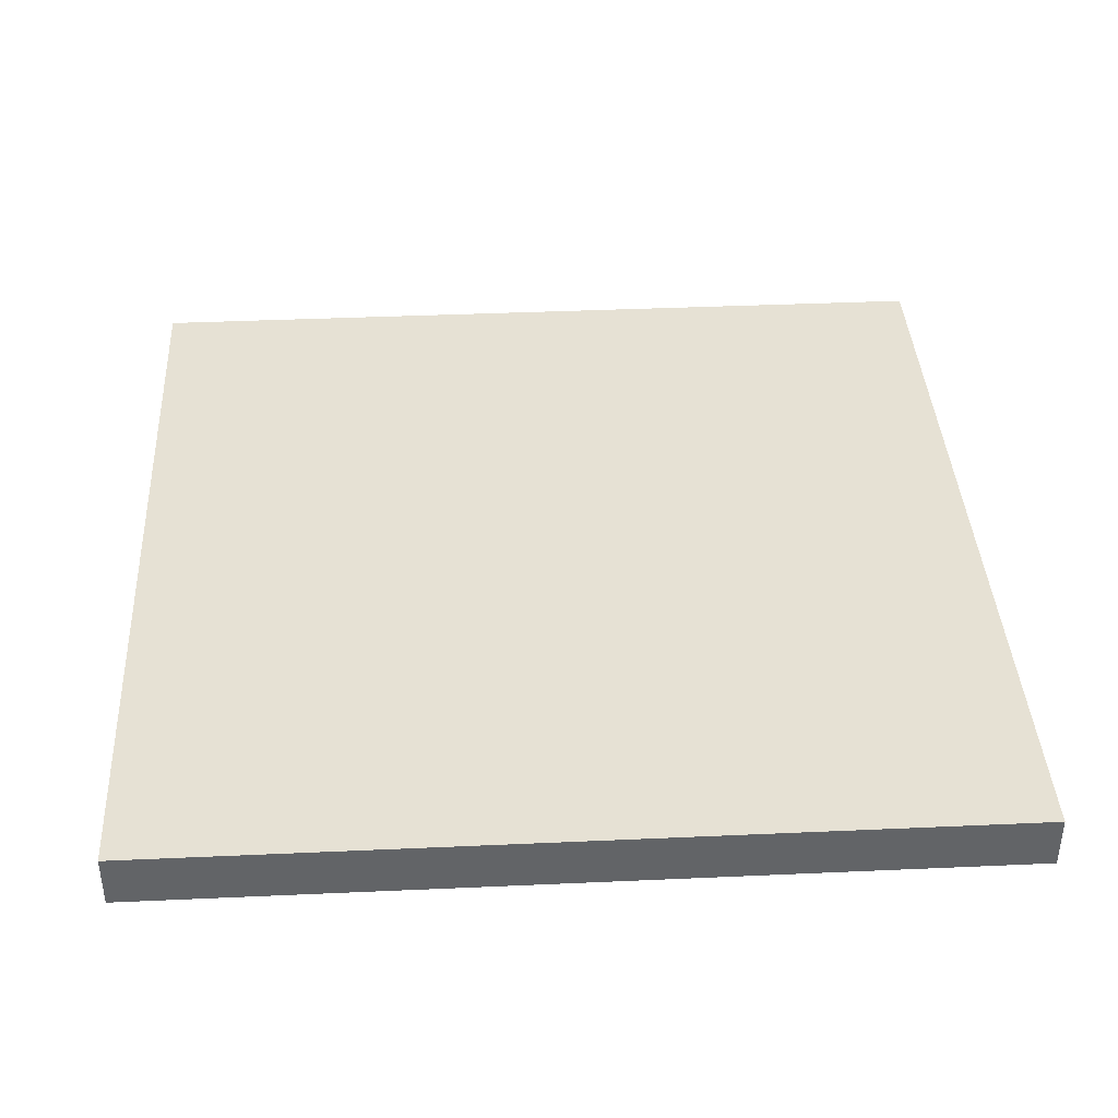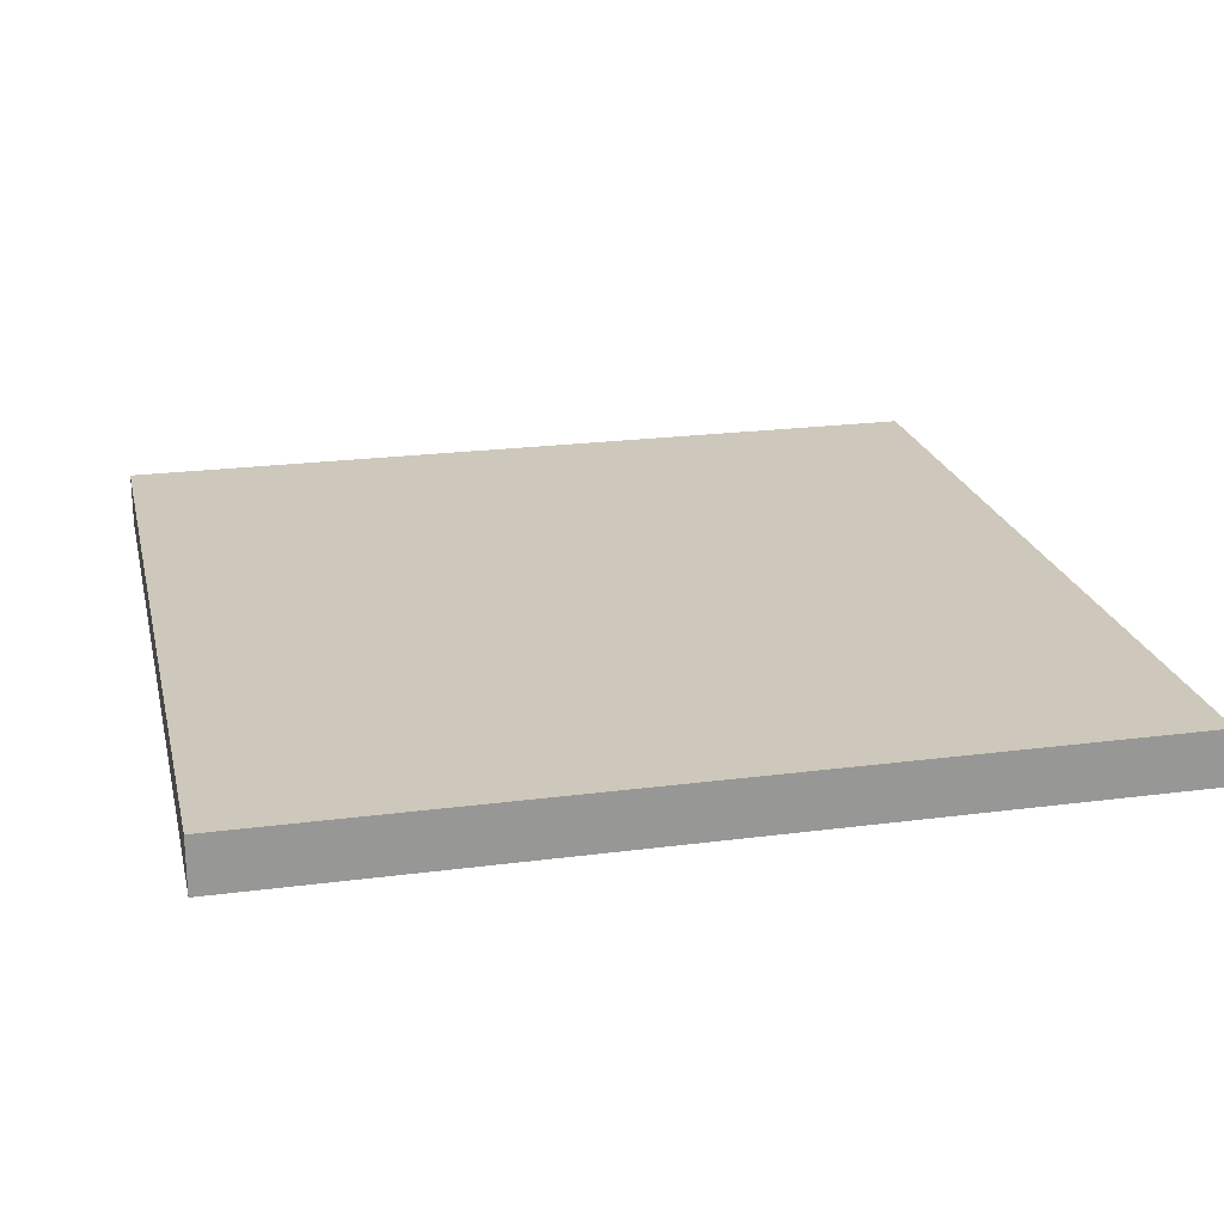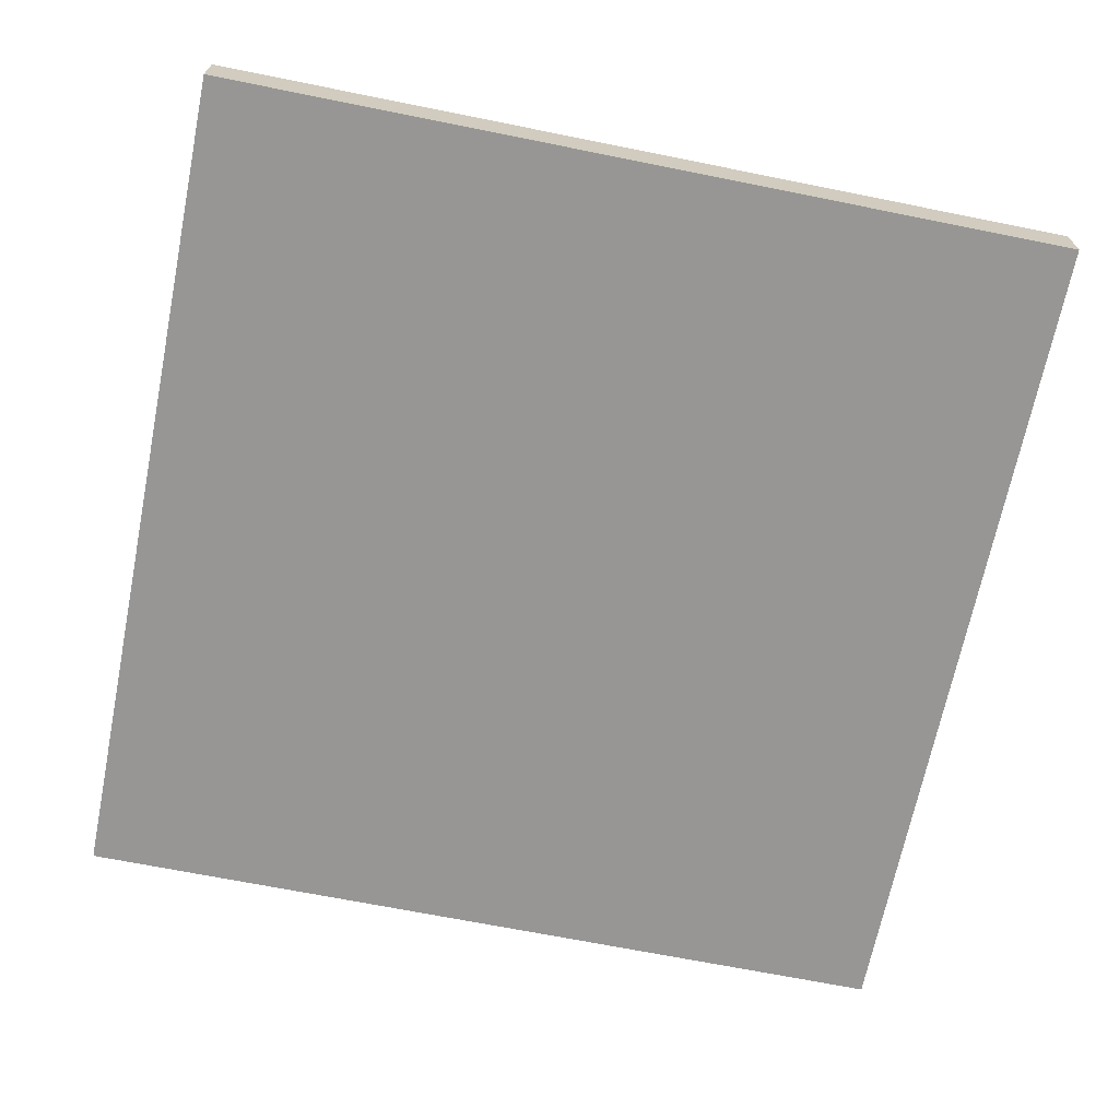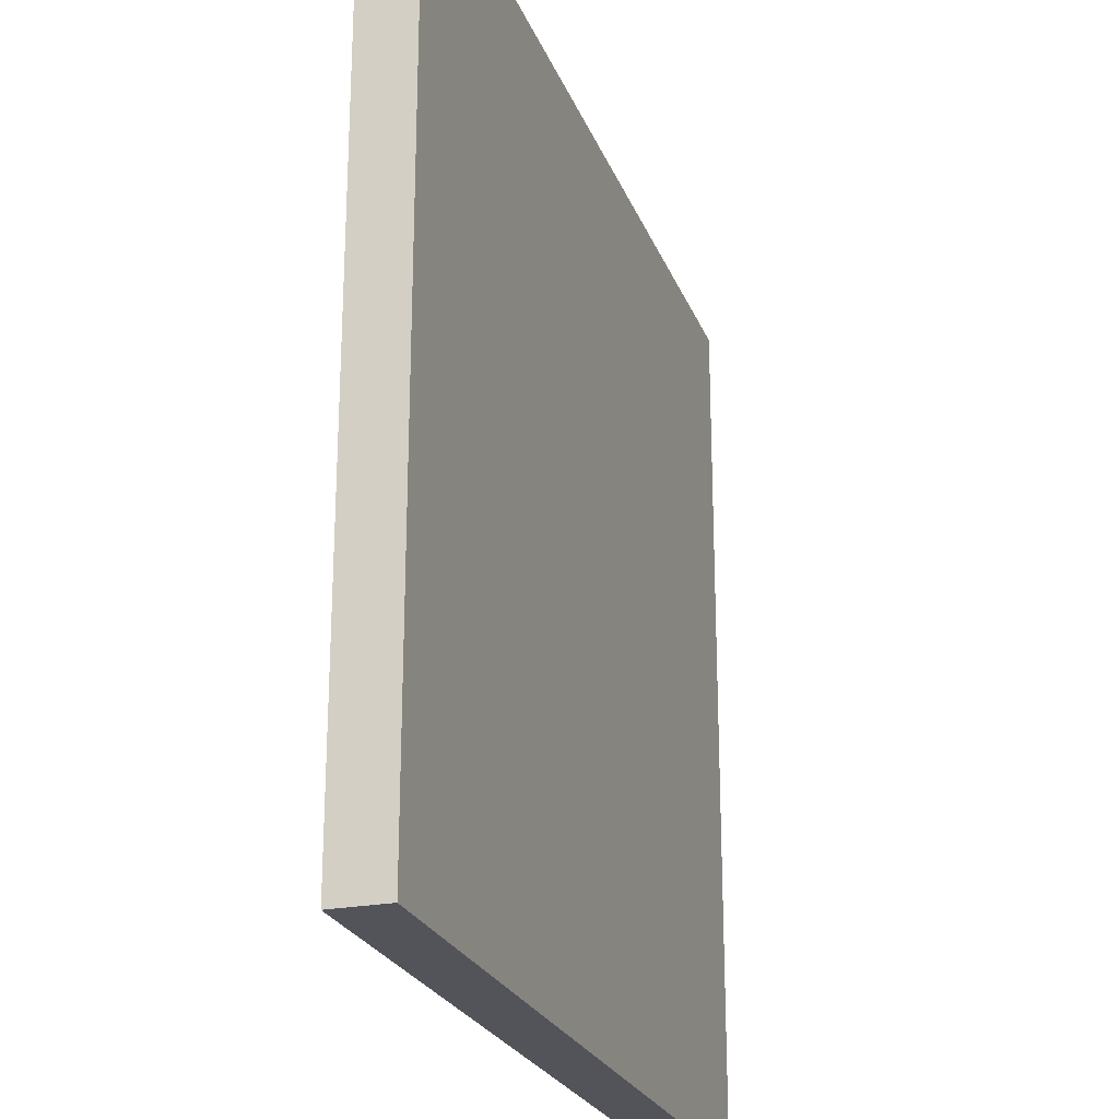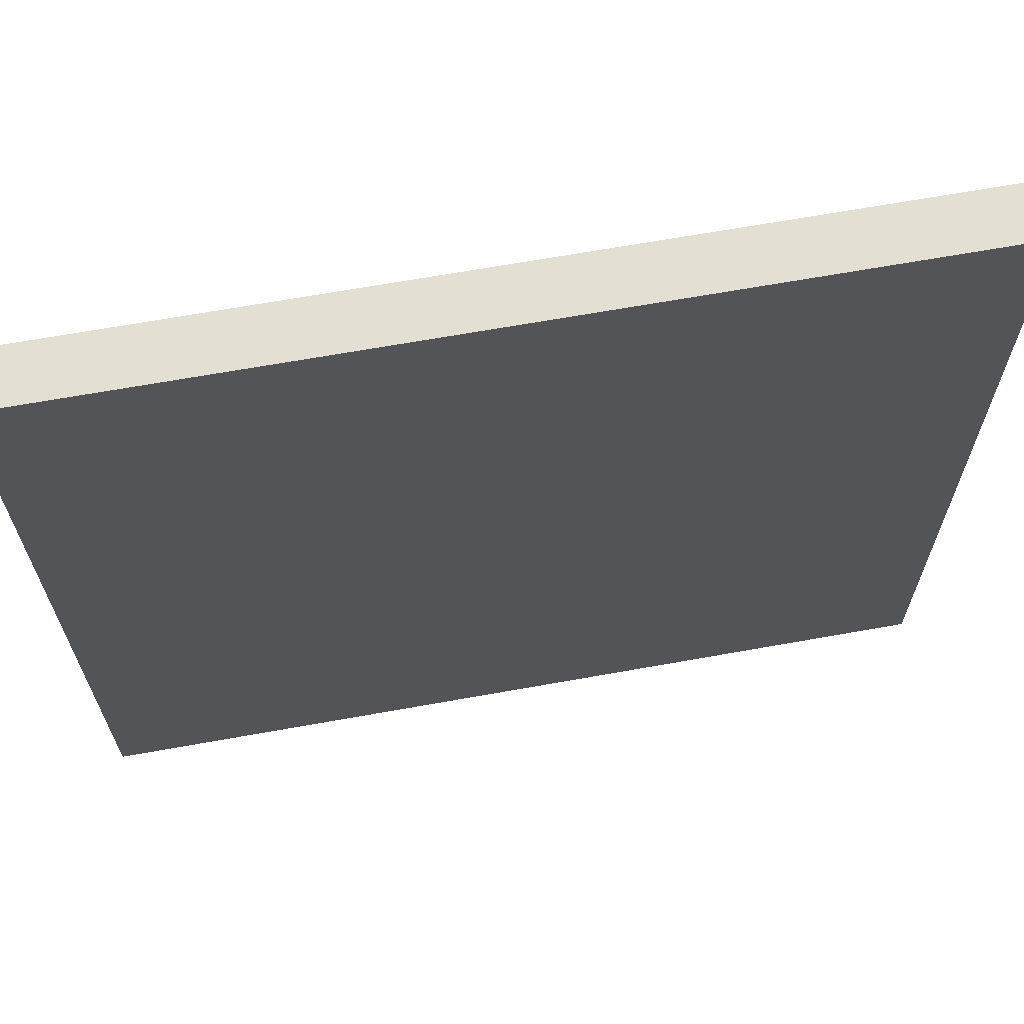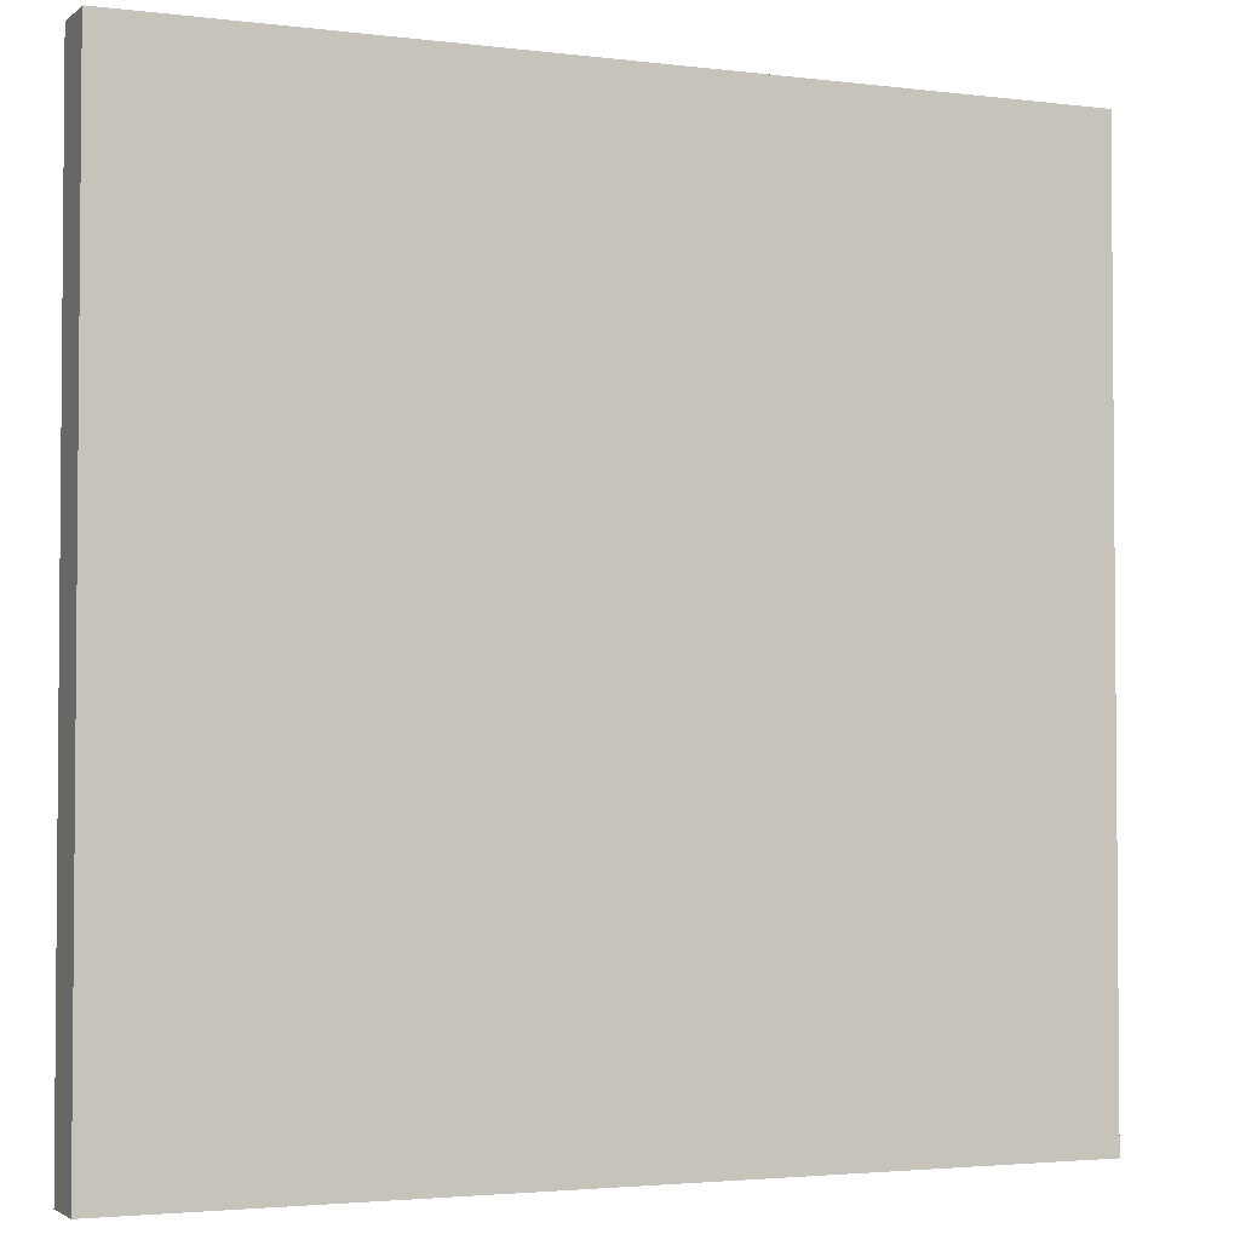
<metadata>
{"format":"obj","ext":"obj","renderer":"f3d","projection":"perspective","resolution":1024,"background":"white","views":[{"elev":39.2,"azim":-3.2,"up":"+Y"},{"elev":22.0,"azim":77.1,"up":"+Y"},{"elev":-67.9,"azim":168.6,"up":"+Y"},{"elev":-23.9,"azim":107.8,"up":"+Z"},{"elev":66.9,"azim":-10.2,"up":"+Z"},{"elev":-2.9,"azim":-23.3,"up":"+Z"}]}
</metadata>
<code>
o Floor
v 0 -0.1 1.6
v 0 -0.1 1.5
v 0 -0.1 1.2
v 0 -0.1 1.1
v 0 -0.1 0.8
v 0 -0.1 0.7
v 0 -0.1 0.4
v 0 -0.1 0.3
v 0 -0.1 0
v 0 0 1.6
v 0 0 1.5
v 0 0 1.2
v 0 0 1.1
v 0 0 0.8
v 0 0 0.7
v 0 0 0.4
v 0 0 0.3
v 0 0 0
v 1.6 -0.1 1.6
v 1.6 -0.1 1.5
v 1.6 -0.1 1.2
v 1.6 -0.1 1.1
v 1.6 -0.1 0.8
v 1.6 -0.1 0.7
v 1.6 -0.1 0.4
v 1.6 -0.1 0.3
v 1.6 -0.1 0
v 1.6 0 1.6
v 1.6 0 1.5
v 1.6 0 1.2
v 1.6 0 1.1
v 1.6 0 0.8
v 1.6 0 0.7
v 1.6 0 0.4
v 1.6 0 0.3
v 1.6 0 0
v 0 -0.1 1.6
v 0 0 1.6
v 1.6 -0.1 1.6
v 1.6 0 1.6
v 0 -0.1 0
v 0 0 0
v 1.6 -0.1 0
v 1.6 0 0
v 0 -0.1 1.6
v 1.6 -0.1 1.6
v 0 -0.1 1.5
v 0.2 -0.1 1.5
v 0.3 -0.1 1.5
v 0.9 -0.1 1.5
v 1 -0.1 1.5
v 1.6 -0.1 1.5
v 0.2 -0.1 1.4
v 0.3 -0.1 1.4
v 0.9 -0.1 1.4
v 1 -0.1 1.4
v 0.4 -0.1 1.3
v 0.5 -0.1 1.3
v 0 -0.1 1.2
v 0.4 -0.1 1.2
v 0.5 -0.1 1.2
v 1.6 -0.1 1.2
v 0 -0.1 1.1
v 1.1 -0.1 1.1
v 1.2 -0.1 1.1
v 1.6 -0.1 1.1
v 1.1 -0.1 1
v 1.2 -0.1 1
v 0.6 -0.1 0.9
v 0.7 -0.1 0.9
v 1.3 -0.1 0.9
v 1.4 -0.1 0.9
v 0 -0.1 0.8
v 0.6 -0.1 0.8
v 0.7 -0.1 0.8
v 1.3 -0.1 0.8
v 1.4 -0.1 0.8
v 1.6 -0.1 0.8
v 0 -0.1 0.7
v 0.1 -0.1 0.7
v 0.2 -0.1 0.7
v 1.6 -0.1 0.7
v 0.1 -0.1 0.6
v 0.2 -0.1 0.6
v 0.5 -0.1 0.5
v 0.6 -0.1 0.5
v 0 -0.1 0.4
v 0.5 -0.1 0.4
v 0.6 -0.1 0.4
v 1.6 -0.1 0.4
v 0 -0.1 0.3
v 0.2 -0.1 0.3
v 0.3 -0.1 0.3
v 1.1 -0.1 0.3
v 1.2 -0.1 0.3
v 1.6 -0.1 0.3
v 0.2 -0.1 0.2
v 0.3 -0.1 0.2
v 1.1 -0.1 0.2
v 1.2 -0.1 0.2
v 0 -0.1 0
v 1.6 -0.1 0
v 0 0 1.6
v 1.6 0 1.6
v 0 0 1.5
v 0.2 0 1.5
v 0.3 0 1.5
v 0.9 0 1.5
v 1 0 1.5
v 1.6 0 1.5
v 0.2 0 1.4
v 0.3 0 1.4
v 0.9 0 1.4
v 1 0 1.4
v 0.4 0 1.3
v 0.5 0 1.3
v 0 0 1.2
v 0.4 0 1.2
v 0.5 0 1.2
v 1.6 0 1.2
v 0 0 1.1
v 1.1 0 1.1
v 1.2 0 1.1
v 1.6 0 1.1
v 1.1 0 1
v 1.2 0 1
v 0.6 0 0.9
v 0.7 0 0.9
v 1.3 0 0.9
v 1.4 0 0.9
v 0 0 0.8
v 0.6 0 0.8
v 0.7 0 0.8
v 1.3 0 0.8
v 1.4 0 0.8
v 1.6 0 0.8
v 0 0 0.7
v 0.1 0 0.7
v 0.2 0 0.7
v 1.6 0 0.7
v 0.1 0 0.6
v 0.2 0 0.6
v 0.5 0 0.5
v 0.6 0 0.5
v 0 0 0.4
v 0.5 0 0.4
v 0.6 0 0.4
v 1.6 0 0.4
v 0 0 0.3
v 0.2 0 0.3
v 0.3 0 0.3
v 1.1 0 0.3
v 1.2 0 0.3
v 1.6 0 0.3
v 0.2 0 0.2
v 0.3 0 0.2
v 1.1 0 0.2
v 1.2 0 0.2
v 0 0 0
v 1.6 0 0
f 10 2 1
f 11 3 2
f 11 2 10
f 12 4 3
f 12 3 11
f 13 5 4
f 13 4 12
f 14 6 5
f 14 5 13
f 15 7 6
f 15 6 14
f 16 8 7
f 16 7 15
f 17 9 8
f 17 8 16
f 18 9 17
f 19 20 28
f 20 21 29
f 28 20 29
f 21 22 30
f 29 21 30
f 22 23 31
f 30 22 31
f 23 24 32
f 31 23 32
f 24 25 33
f 32 24 33
f 25 26 34
f 33 25 34
f 26 27 35
f 34 26 35
f 35 27 36
f 39 38 37
f 40 38 39
f 41 42 43
f 43 42 44
f 47 46 45
f 48 46 47
f 49 46 48
f 50 46 49
f 51 46 50
f 52 46 51
f 53 48 47
f 53 49 48
f 54 50 49
f 54 49 53
f 55 51 50
f 55 50 54
f 56 52 51
f 56 51 55
f 57 55 54
f 57 54 53
f 57 56 55
f 58 56 57
f 59 53 47
f 59 57 53
f 60 58 57
f 60 57 59
f 61 56 58
f 61 58 60
f 62 52 56
f 62 56 61
f 63 61 60
f 63 60 59
f 63 62 61
f 64 62 63
f 65 62 64
f 66 62 65
f 67 64 63
f 67 65 64
f 68 66 65
f 68 65 67
f 69 67 63
f 69 68 67
f 70 68 69
f 71 66 68
f 71 68 70
f 72 66 71
f 73 69 63
f 74 70 69
f 74 69 73
f 75 71 70
f 75 70 74
f 76 72 71
f 76 71 75
f 77 66 72
f 77 72 76
f 78 66 77
f 79 76 75
f 79 74 73
f 79 78 77
f 79 77 76
f 79 75 74
f 80 78 79
f 81 78 80
f 82 78 81
f 83 80 79
f 83 81 80
f 84 82 81
f 84 81 83
f 85 84 83
f 85 82 84
f 86 82 85
f 87 83 79
f 87 85 83
f 88 86 85
f 88 85 87
f 89 82 86
f 89 86 88
f 90 82 89
f 91 88 87
f 91 89 88
f 91 90 89
f 92 90 91
f 93 90 92
f 94 90 93
f 95 90 94
f 96 90 95
f 97 92 91
f 97 93 92
f 98 94 93
f 98 93 97
f 99 95 94
f 99 94 98
f 100 96 95
f 100 95 99
f 101 99 98
f 101 97 91
f 101 100 99
f 101 98 97
f 102 96 100
f 102 100 101
f 103 104 105
f 105 104 106
f 106 104 107
f 107 104 108
f 108 104 109
f 109 104 110
f 105 106 111
f 106 107 111
f 107 108 112
f 111 107 112
f 108 109 113
f 112 108 113
f 109 110 114
f 113 109 114
f 112 113 115
f 111 112 115
f 113 114 115
f 115 114 116
f 105 111 117
f 111 115 117
f 115 116 118
f 117 115 118
f 116 114 119
f 118 116 119
f 114 110 120
f 119 114 120
f 118 119 121
f 117 118 121
f 119 120 121
f 121 120 122
f 122 120 123
f 123 120 124
f 121 122 125
f 122 123 125
f 123 124 126
f 125 123 126
f 121 125 127
f 125 126 127
f 127 126 128
f 126 124 129
f 128 126 129
f 129 124 130
f 121 127 131
f 127 128 132
f 131 127 132
f 128 129 133
f 132 128 133
f 129 130 134
f 133 129 134
f 130 124 135
f 134 130 135
f 135 124 136
f 133 134 137
f 131 132 137
f 135 136 137
f 134 135 137
f 132 133 137
f 137 136 138
f 138 136 139
f 139 136 140
f 137 138 141
f 138 139 141
f 139 140 142
f 141 139 142
f 141 142 143
f 142 140 143
f 143 140 144
f 137 141 145
f 141 143 145
f 143 144 146
f 145 143 146
f 144 140 147
f 146 144 147
f 147 140 148
f 145 146 149
f 146 147 149
f 147 148 149
f 149 148 150
f 150 148 151
f 151 148 152
f 152 148 153
f 153 148 154
f 149 150 155
f 150 151 155
f 151 152 156
f 155 151 156
f 152 153 157
f 156 152 157
f 153 154 158
f 157 153 158
f 156 157 159
f 149 155 159
f 157 158 159
f 155 156 159
f 158 154 160
f 159 158 160

</code>
